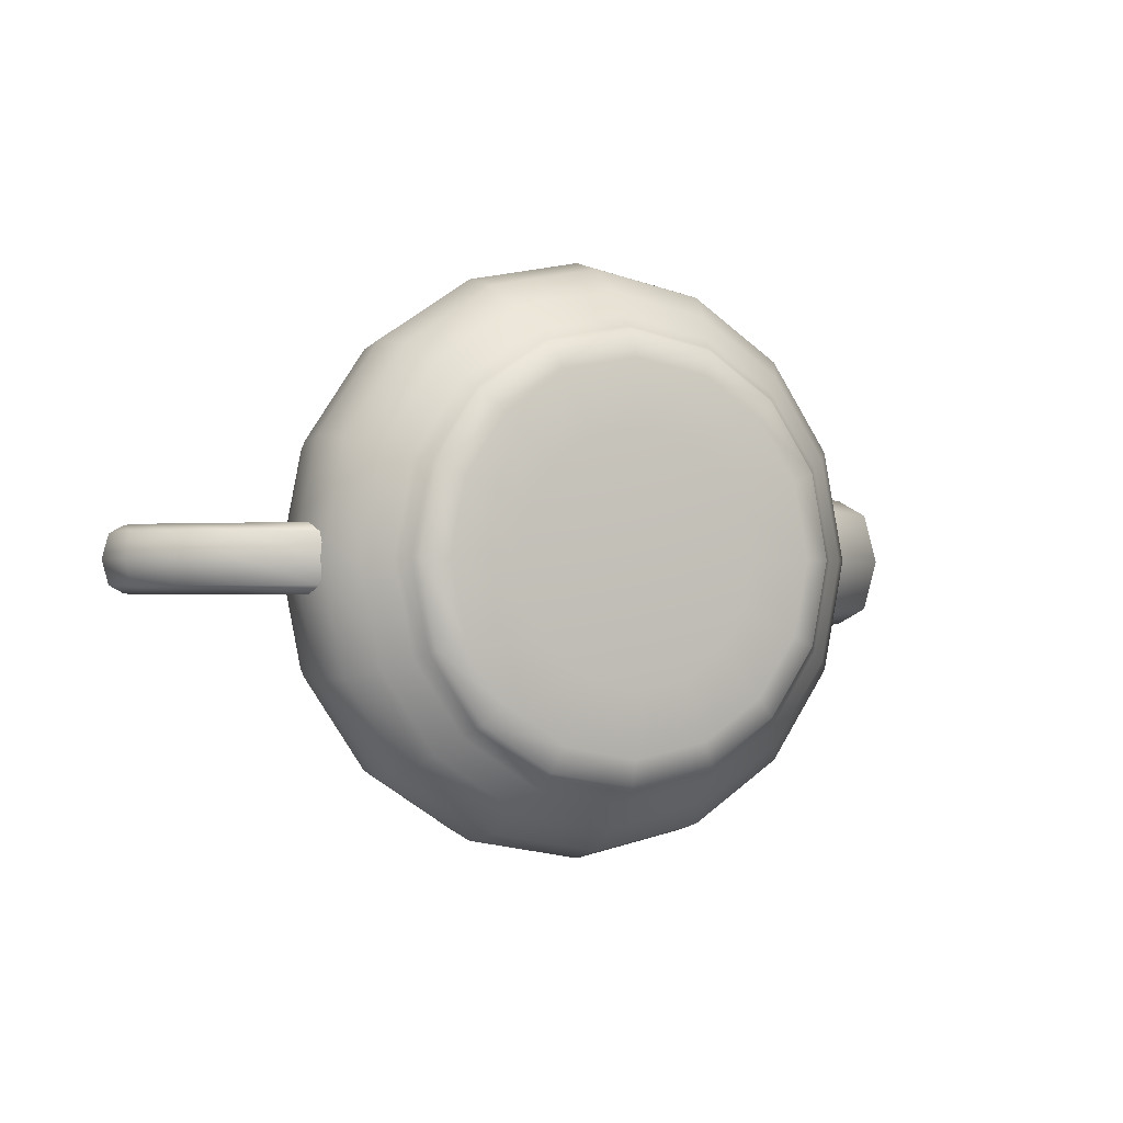
<metadata>
{"format":"obj","ext":"obj","renderer":"f3d","projection":"perspective","resolution":1024,"background":"white","views":[{"elev":-0.7,"azim":-25.9,"up":"+Z"}]}
</metadata>
<code>
v  27.52 47.59 -1.651
v  25.37 47.59 9.244
v  25.01 49.05 9.092
v  27.14 49.05 -1.651
v  25.43 49.54 9.269
v  27.59 49.54 -1.651
v  26.27 49.05 9.627
v  28.5 49.05 -1.651
v  27.2 47.59 10.02
v  29.51 47.59 -1.651
v  19.47 47.59 18.06
v  19.2 49.05 17.78
v  19.52 49.54 18.1
v  20.17 49.05 18.75
v  20.88 47.59 19.47
v  10.66 47.59 23.96
v  10.51 49.05 23.6
v  10.68 49.54 24.01
v  11.04 49.05 24.86
v  11.44 47.59 25.79
v  -0.2359 47.59 26.11
v  -0.2359 49.05 25.72
v  -0.2359 49.54 26.17
v  -0.2359 49.05 27.08
v  -0.2359 47.59 28.09
v  -11.88 47.59 23.96
v  -11.3 49.05 23.6
v  -11.25 49.54 24.01
v  -11.53 49.05 24.86
v  -11.91 47.59 25.79
v  -20.61 47.59 18.06
v  -19.95 49.05 17.78
v  -20.07 49.54 18.1
v  -20.65 49.05 18.75
v  -21.35 47.59 19.47
v  -26.09 47.59 9.244
v  -25.59 49.05 9.092
v  -25.93 49.54 9.269
v  -26.75 49.05 9.627
v  -27.67 47.59 10.02
v  -28 47.59 -1.651
v  -27.61 49.05 -1.651
v  -28.06 49.54 -1.651
v  -28.97 49.05 -1.651
v  -29.98 47.59 -1.651
v  -25.84 47.59 -12.55
v  -25.49 49.05 -12.39
v  -25.9 49.54 -12.57
v  -26.74 49.05 -12.93
v  -27.67 47.59 -13.32
v  -19.95 47.59 -21.36
v  -19.67 49.05 -21.09
v  -19.99 49.54 -21.4
v  -20.64 49.05 -22.05
v  -21.35 47.59 -22.77
v  -11.13 47.59 -27.26
v  -10.98 49.05 -26.9
v  -11.16 49.54 -27.32
v  -11.51 49.05 -28.16
v  -11.91 47.59 -29.09
v  -0.2359 47.59 -29.41
v  -0.2359 49.05 -29.02
v  -0.2359 49.54 -29.47
v  -0.2359 49.05 -30.39
v  -0.2359 47.59 -31.39
v  10.66 47.59 -27.26
v  10.51 49.05 -26.9
v  10.68 49.54 -27.32
v  11.04 49.05 -28.16
v  11.44 47.59 -29.09
v  19.47 47.59 -21.36
v  19.2 49.05 -21.09
v  19.52 49.54 -21.4
v  20.17 49.05 -22.05
v  20.88 47.59 -22.77
v  25.37 47.59 -12.55
v  25.01 49.05 -12.39
v  25.43 49.54 -12.57
v  26.27 49.05 -12.93
v  27.2 47.59 -13.32
v  30.56 39.8 11.45
v  33.15 39.8 -1.651
v  33.49 32.16 12.7
v  36.32 32.16 -1.651
v  35.56 24.79 13.58
v  38.57 24.79 -1.651
v  36.35 17.85 13.91
v  39.42 17.85 -1.651
v  23.47 39.8 22.05
v  25.72 32.16 24.31
v  27.32 24.79 25.9
v  27.92 17.85 26.5
v  12.87 39.8 29.14
v  14.11 32.16 32.07
v  14.99 24.79 34.15
v  15.33 17.85 34.93
v  -0.2359 39.8 31.73
v  -0.2359 32.16 34.91
v  -0.2359 24.79 37.15
v  -0.2359 17.85 38.01
v  -13.34 39.8 29.14
v  -14.58 32.16 32.07
v  -15.47 24.79 34.15
v  -15.8 17.85 34.93
v  -23.94 39.8 22.05
v  -26.19 32.16 24.31
v  -27.79 24.79 25.9
v  -28.39 17.85 26.5
v  -31.03 39.8 11.45
v  -33.96 32.16 12.7
v  -36.03 24.79 13.58
v  -36.82 17.85 13.91
v  -33.62 39.8 -1.651
v  -36.79 32.16 -1.651
v  -39.04 24.79 -1.651
v  -39.89 17.85 -1.651
v  -31.03 39.8 -14.75
v  -33.96 32.16 -16
v  -36.03 24.79 -16.88
v  -36.82 17.85 -17.22
v  -23.94 39.8 -25.35
v  -26.19 32.16 -27.61
v  -27.79 24.79 -29.2
v  -28.39 17.85 -29.81
v  -13.34 39.8 -32.45
v  -14.58 32.16 -35.38
v  -15.47 24.79 -37.45
v  -15.8 17.85 -38.23
v  -0.2359 39.8 -35.03
v  -0.2359 32.16 -38.21
v  -0.2359 24.79 -40.46
v  -0.2359 17.85 -41.31
v  12.87 39.8 -32.45
v  14.11 32.16 -35.38
v  14.99 24.79 -37.45
v  15.33 17.85 -38.23
v  23.47 39.8 -25.35
v  25.72 32.16 -27.61
v  27.32 24.79 -29.2
v  27.92 17.85 -29.81
v  30.56 39.8 -14.75
v  33.49 32.16 -16
v  35.56 24.79 -16.88
v  36.35 17.85 -17.22
v  34.92 11.97 13.31
v  37.87 11.97 -1.651
v  31.77 7.621 11.97
v  34.46 7.621 -1.651
v  28.63 4.67 10.63
v  31.06 4.67 -1.651
v  27.2 2.974 10.02
v  29.51 2.974 -1.651
v  26.82 11.97 25.4
v  24.4 7.621 22.99
v  21.98 4.67 20.57
v  20.88 2.974 19.47
v  14.72 11.97 33.5
v  13.38 7.621 30.36
v  12.05 4.67 27.21
v  11.44 2.974 25.79
v  -0.2359 11.97 36.46
v  -0.2359 7.621 33.05
v  -0.2359 4.67 29.64
v  -0.2359 2.974 28.09
v  -15.19 11.97 33.5
v  -13.86 7.621 30.36
v  -12.52 4.67 27.21
v  -11.91 2.974 25.79
v  -27.29 11.97 25.4
v  -24.87 7.621 22.99
v  -22.45 4.67 20.57
v  -21.35 2.974 19.47
v  -35.39 11.97 13.31
v  -32.25 7.621 11.97
v  -29.1 4.67 10.63
v  -27.67 2.974 10.02
v  -38.34 11.97 -1.651
v  -34.94 7.621 -1.651
v  -31.53 4.67 -1.651
v  -29.98 2.974 -1.651
v  -35.39 11.97 -16.61
v  -32.25 7.621 -15.27
v  -29.1 4.67 -13.93
v  -27.67 2.974 -13.32
v  -27.29 11.97 -28.71
v  -24.87 7.621 -26.29
v  -22.45 4.67 -23.87
v  -21.35 2.974 -22.77
v  -15.19 11.97 -36.8
v  -13.86 7.621 -33.66
v  -12.52 4.67 -30.52
v  -11.91 2.974 -29.09
v  -0.2359 11.97 -39.76
v  -0.2359 7.621 -36.35
v  -0.2359 4.67 -32.94
v  -0.2359 2.974 -31.39
v  14.72 11.97 -36.8
v  13.38 7.621 -33.66
v  12.05 4.67 -30.52
v  11.44 2.974 -29.09
v  26.82 11.97 -28.71
v  24.4 7.621 -26.29
v  21.98 4.67 -23.87
v  20.88 2.974 -22.77
v  34.92 11.97 -16.61
v  31.77 7.621 -15.27
v  28.63 4.67 -13.93
v  27.2 2.974 -13.32
v  26.58 1.882 9.758
v  28.83 1.882 -1.651
v  23.26 0.9294 8.345
v  25.23 0.9294 -1.651
v  15.05 0.2556 4.851
v  16.33 0.2556 -1.651
v  -0.2359 0 -1.651
v  20.4 1.882 18.99
v  17.85 0.9294 16.43
v  11.53 0.2556 10.11
v  11.17 1.882 25.16
v  9.76 0.9294 21.84
v  6.267 0.2556 13.63
v  -0.2359 1.882 27.42
v  -0.2359 0.9294 23.82
v  -0.2359 0.2556 14.92
v  -11.65 1.882 25.16
v  -10.23 0.9294 21.84
v  -6.739 0.2556 13.63
v  -20.87 1.882 18.99
v  -18.32 0.9294 16.43
v  -12 0.2556 10.11
v  -27.05 1.882 9.758
v  -23.73 0.9294 8.345
v  -15.52 0.2556 4.851
v  -29.3 1.882 -1.651
v  -25.7 0.9294 -1.651
v  -16.8 0.2556 -1.651
v  -27.05 1.882 -13.06
v  -23.73 0.9294 -11.65
v  -15.52 0.2556 -8.154
v  -20.87 1.882 -22.29
v  -18.32 0.9294 -19.73
v  -12 0.2556 -13.41
v  -11.65 1.882 -28.47
v  -10.23 0.9294 -25.14
v  -6.739 0.2556 -16.93
v  -0.2359 1.882 -30.72
v  -0.2359 0.9294 -27.12
v  -0.2359 0.2556 -18.22
v  11.17 1.882 -28.47
v  9.76 0.9294 -25.14
v  6.267 0.2556 -16.93
v  20.4 1.882 -22.29
v  17.85 0.9294 -19.73
v  11.53 0.2556 -13.41
v  26.58 1.882 -13.06
v  23.26 0.9294 -11.65
v  15.05 0.2556 -8.154
v  -31.96 40.15 -1.651
v  -31.65 40.85 1.695
v  -41.5 40.77 1.695
v  -41.22 40.08 -1.651
v  -48.73 40.2 1.695
v  -48.07 39.59 -1.651
v  -53.18 38.67 1.695
v  -52.32 38.27 -1.651
v  -54.7 35.69 1.695
v  -53.77 35.69 -1.651
v  -30.97 42.38 2.81
v  -42.11 42.28 2.81
v  -50.18 41.55 2.81
v  -55.09 39.56 2.81
v  -56.75 35.69 2.81
v  -30.29 43.92 1.695
v  -42.71 43.79 1.695
v  -51.63 42.89 1.695
v  -56.99 40.45 1.695
v  -58.79 35.69 1.695
v  -29.98 44.61 -1.651
v  -42.99 44.47 -1.651
v  -52.28 43.5 -1.651
v  -57.86 40.85 -1.651
v  -59.72 35.69 -1.651
v  -30.29 43.92 -4.997
v  -42.71 43.79 -4.997
v  -51.63 42.89 -4.997
v  -56.99 40.45 -4.997
v  -58.79 35.69 -4.997
v  -30.97 42.38 -6.112
v  -42.11 42.28 -6.112
v  -50.18 41.55 -6.112
v  -55.09 39.56 -6.112
v  -56.75 35.69 -6.112
v  -31.65 40.85 -4.997
v  -41.5 40.77 -4.997
v  -48.73 40.2 -4.997
v  -53.18 38.67 -4.997
v  -54.7 35.69 -4.997
v  -53.84 31.26 1.695
v  -53 31.65 -1.651
v  -51.15 26.17 1.695
v  -50.55 26.77 -1.651
v  -46.45 21.15 1.695
v  -46.24 21.89 -1.651
v  -39.58 16.92 1.695
v  -55.7 30.4 2.81
v  -52.47 24.86 2.81
v  -46.92 19.54 2.81
v  -38.9 14.87 2.81
v  -57.56 29.54 1.695
v  -53.79 23.55 1.695
v  -47.38 17.92 1.695
v  -38.22 12.83 1.695
v  -58.4 29.15 -1.651
v  -54.39 22.96 -1.651
v  -47.59 17.18 -1.651
v  -37.91 11.9 -1.651
v  -57.56 29.54 -4.997
v  -53.79 23.55 -4.997
v  -47.38 17.92 -4.997
v  -38.22 12.83 -4.997
v  -55.7 30.4 -6.112
v  -52.47 24.86 -6.112
v  -46.92 19.54 -6.112
v  -38.9 14.87 -6.112
v  -53.84 31.26 -4.997
v  -51.15 26.17 -4.997
v  -46.45 21.15 -4.997
v  -39.58 16.92 -4.997
v  33.47 28.26 -1.651
v  33.47 25.7 5.71
v  43.71 28.54 4.995
v  42.98 30.44 -1.651
v  48.03 34.59 3.424
v  47.1 35.69 -1.651
v  50.5 41.66 1.852
v  49.37 42.06 -1.651
v  55.16 47.59 1.137
v  53.3 47.59 -1.651
v  33.47 20.08 8.164
v  45.31 24.37 7.211
v  50.08 32.16 5.115
v  52.99 40.78 3.019
v  59.25 47.59 2.067
v  33.47 14.45 5.71
v  46.9 20.21 4.995
v  52.12 29.73 3.424
v  55.48 39.9 1.852
v  63.34 47.59 1.137
v  33.47 11.9 -1.651
v  47.63 18.31 -1.651
v  53.05 28.63 -1.651
v  56.62 39.5 -1.651
v  65.2 47.59 -1.651
v  33.47 14.45 -9.012
v  46.9 20.21 -8.298
v  52.12 29.73 -6.726
v  55.48 39.9 -5.154
v  63.34 47.59 -4.439
v  33.47 20.08 -11.47
v  45.31 24.37 -10.51
v  50.08 32.16 -8.418
v  52.99 40.78 -6.322
v  59.25 47.59 -5.369
v  33.47 25.7 -9.012
v  43.71 28.54 -8.298
v  48.03 34.59 -6.726
v  50.5 41.66 -5.154
v  55.16 47.59 -4.439
v  56.72 48.46 0.9629
v  54.73 48.42 -1.651
v  57.65 48.77 0.5795
v  55.78 48.7 -1.651
v  57.67 48.48 0.1961
v  56.09 48.42 -1.651
v  56.52 47.59 0.0218
v  55.28 47.59 -1.651
v  61.1 48.55 1.834
v  61.76 48.91 1.323
v  61.17 48.61 0.8118
v  59.25 47.59 0.5795
v  65.48 48.64 0.9629
v  65.87 49.06 0.5795
v  64.66 48.73 0.1961
v  61.97 47.59 0.0218
v  67.47 48.69 -1.651
v  67.74 49.12 -1.651
v  66.24 48.79 -1.651
v  63.21 47.59 -1.651
v  65.48 48.64 -4.265
v  65.87 49.06 -3.882
v  64.66 48.73 -3.498
v  61.97 47.59 -3.324
v  61.1 48.55 -5.137
v  61.76 48.91 -4.625
v  61.17 48.61 -4.114
v  59.25 47.59 -3.882
v  56.72 48.46 -4.265
v  57.65 48.77 -3.882
v  57.67 48.48 -3.498
v  56.52 47.59 -3.324
v  5.997 61.48 1.007
v  6.518 61.48 -1.651
v  -0.2359 62.46 -1.651
v  5.711 59.11 0.8844
v  6.208 59.11 -1.651
v  3.366 56.18 -0.1166
v  3.668 56.18 -1.651
v  3.422 53.54 -0.0947
v  3.73 53.54 -1.651
v  4.566 61.48 3.15
v  4.345 59.11 2.93
v  2.538 56.18 1.123
v  2.58 53.54 1.164
v  2.422 61.48 4.582
v  2.3 59.11 4.296
v  1.299 56.18 1.951
v  1.321 53.54 2.007
v  -0.2359 61.48 5.103
v  -0.2359 59.11 4.793
v  -0.2359 56.18 2.252
v  -0.2359 53.54 2.314
v  -2.894 61.48 4.582
v  -2.772 59.11 4.296
v  -1.77 56.18 1.951
v  -1.792 53.54 2.007
v  -5.037 61.48 3.15
v  -4.817 59.11 2.93
v  -3.01 56.18 1.123
v  -3.051 53.54 1.164
v  -6.469 61.48 1.007
v  -6.183 59.11 0.8844
v  -3.838 56.18 -0.1166
v  -3.894 53.54 -0.0947
v  -6.99 61.48 -1.651
v  -6.68 59.11 -1.651
v  -4.139 56.18 -1.651
v  -4.202 53.54 -1.651
v  -6.469 61.48 -4.309
v  -6.183 59.11 -4.187
v  -3.838 56.18 -3.186
v  -3.894 53.54 -3.208
v  -5.037 61.48 -6.453
v  -4.817 59.11 -6.232
v  -3.01 56.18 -4.425
v  -3.051 53.54 -4.467
v  -2.894 61.48 -7.884
v  -2.772 59.11 -7.598
v  -1.77 56.18 -5.253
v  -1.792 53.54 -5.309
v  -0.2359 61.48 -8.405
v  -0.2359 59.11 -8.095
v  -0.2359 56.18 -5.555
v  -0.2359 53.54 -5.617
v  2.422 61.48 -7.884
v  2.3 59.11 -7.598
v  1.299 56.18 -5.253
v  1.321 53.54 -5.309
v  4.566 61.48 -6.453
v  4.345 59.11 -6.232
v  2.538 56.18 -4.425
v  2.58 53.54 -4.467
v  5.997 61.48 -4.309
v  5.711 59.11 -4.187
v  3.366 56.18 -3.186
v  3.422 53.54 -3.208
v  8.11 51.77 1.9
v  8.811 51.77 -1.651
v  14.85 50.56 4.769
v  16.12 50.56 -1.651
v  20.91 49.35 7.347
v  22.69 49.35 -1.651
v  23.54 47.59 8.466
v  25.54 47.59 -1.651
v  6.187 51.77 4.772
v  11.38 50.56 9.963
v  16.04 49.35 14.63
v  18.07 47.59 16.65
v  3.315 51.77 6.694
v  6.185 50.56 13.44
v  8.763 49.35 19.5
v  9.881 47.59 22.13
v  -0.2359 51.77 7.395
v  -0.2359 50.56 14.71
v  -0.2359 49.35 21.28
v  -0.2359 47.59 24.13
v  -3.787 51.77 6.694
v  -6.657 50.56 13.44
v  -9.234 49.35 19.5
v  -10.35 47.59 22.13
v  -6.659 51.77 4.772
v  -11.85 50.56 9.963
v  -16.51 49.35 14.63
v  -18.54 47.59 16.65
v  -8.581 51.77 1.9
v  -15.33 50.56 4.769
v  -21.39 49.35 7.347
v  -24.01 47.59 8.466
v  -9.282 51.77 -1.651
v  -16.59 50.56 -1.651
v  -23.16 49.35 -1.651
v  -26.01 47.59 -1.651
v  -8.581 51.77 -5.202
v  -15.33 50.56 -8.072
v  -21.39 49.35 -10.65
v  -24.01 47.59 -11.77
v  -6.659 51.77 -8.074
v  -11.85 50.56 -13.27
v  -16.51 49.35 -17.93
v  -18.54 47.59 -19.95
v  -3.787 51.77 -9.997
v  -6.657 50.56 -16.74
v  -9.234 49.35 -22.8
v  -10.35 47.59 -25.43
v  -0.2359 51.77 -10.7
v  -0.2359 50.56 -18.01
v  -0.2359 49.35 -24.58
v  -0.2359 47.59 -27.43
v  3.315 51.77 -9.997
v  6.185 50.56 -16.74
v  8.763 49.35 -22.8
v  9.881 47.59 -25.43
v  6.187 51.77 -8.074
v  11.38 50.56 -13.27
v  16.04 49.35 -17.93
v  18.07 47.59 -19.95
v  8.11 51.77 -5.202
v  14.85 50.56 -8.072
v  20.91 49.35 -10.65
v  23.54 47.59 -11.77
o Teapot001
g Teapot001
f 1 2 3 4
f 4 3 5 6
f 6 5 7 8
f 8 7 9 10
f 2 11 12 3
f 3 12 13 5
f 5 13 14 7
f 7 14 15 9
f 11 16 17 12
f 12 17 18 13
f 13 18 19 14
f 14 19 20 15
f 16 21 22 17
f 17 22 23 18
f 18 23 24 19
f 19 24 25 20
f 21 26 27 22
f 22 27 28 23
f 23 28 29 24
f 24 29 30 25
f 26 31 32 27
f 27 32 33 28
f 28 33 34 29
f 29 34 35 30
f 31 36 37 32
f 32 37 38 33
f 33 38 39 34
f 34 39 40 35
f 36 41 42 37
f 37 42 43 38
f 38 43 44 39
f 39 44 45 40
f 41 46 47 42
f 42 47 48 43
f 43 48 49 44
f 44 49 50 45
f 46 51 52 47
f 47 52 53 48
f 48 53 54 49
f 49 54 55 50
f 51 56 57 52
f 52 57 58 53
f 53 58 59 54
f 54 59 60 55
f 56 61 62 57
f 57 62 63 58
f 58 63 64 59
f 59 64 65 60
f 61 66 67 62
f 62 67 68 63
f 63 68 69 64
f 64 69 70 65
f 66 71 72 67
f 67 72 73 68
f 68 73 74 69
f 69 74 75 70
f 71 76 77 72
f 72 77 78 73
f 73 78 79 74
f 74 79 80 75
f 76 1 4 77
f 77 4 6 78
f 78 6 8 79
f 79 8 10 80
f 10 9 81 82
f 82 81 83 84
f 84 83 85 86
f 86 85 87 88
f 9 15 89 81
f 81 89 90 83
f 83 90 91 85
f 85 91 92 87
f 15 20 93 89
f 89 93 94 90
f 90 94 95 91
f 91 95 96 92
f 20 25 97 93
f 93 97 98 94
f 94 98 99 95
f 95 99 100 96
f 25 30 101 97
f 97 101 102 98
f 98 102 103 99
f 99 103 104 100
f 30 35 105 101
f 101 105 106 102
f 102 106 107 103
f 103 107 108 104
f 35 40 109 105
f 105 109 110 106
f 106 110 111 107
f 107 111 112 108
f 40 45 113 109
f 109 113 114 110
f 110 114 115 111
f 111 115 116 112
f 45 50 117 113
f 113 117 118 114
f 114 118 119 115
f 115 119 120 116
f 50 55 121 117
f 117 121 122 118
f 118 122 123 119
f 119 123 124 120
f 55 60 125 121
f 121 125 126 122
f 122 126 127 123
f 123 127 128 124
f 60 65 129 125
f 125 129 130 126
f 126 130 131 127
f 127 131 132 128
f 65 70 133 129
f 129 133 134 130
f 130 134 135 131
f 131 135 136 132
f 70 75 137 133
f 133 137 138 134
f 134 138 139 135
f 135 139 140 136
f 75 80 141 137
f 137 141 142 138
f 138 142 143 139
f 139 143 144 140
f 80 10 82 141
f 141 82 84 142
f 142 84 86 143
f 143 86 88 144
f 88 87 145 146
f 146 145 147 148
f 148 147 149 150
f 150 149 151 152
f 87 92 153 145
f 145 153 154 147
f 147 154 155 149
f 149 155 156 151
f 92 96 157 153
f 153 157 158 154
f 154 158 159 155
f 155 159 160 156
f 96 100 161 157
f 157 161 162 158
f 158 162 163 159
f 159 163 164 160
f 100 104 165 161
f 161 165 166 162
f 162 166 167 163
f 163 167 168 164
f 104 108 169 165
f 165 169 170 166
f 166 170 171 167
f 167 171 172 168
f 108 112 173 169
f 169 173 174 170
f 170 174 175 171
f 171 175 176 172
f 112 116 177 173
f 173 177 178 174
f 174 178 179 175
f 175 179 180 176
f 116 120 181 177
f 177 181 182 178
f 178 182 183 179
f 179 183 184 180
f 120 124 185 181
f 181 185 186 182
f 182 186 187 183
f 183 187 188 184
f 124 128 189 185
f 185 189 190 186
f 186 190 191 187
f 187 191 192 188
f 128 132 193 189
f 189 193 194 190
f 190 194 195 191
f 191 195 196 192
f 132 136 197 193
f 193 197 198 194
f 194 198 199 195
f 195 199 200 196
f 136 140 201 197
f 197 201 202 198
f 198 202 203 199
f 199 203 204 200
f 140 144 205 201
f 201 205 206 202
f 202 206 207 203
f 203 207 208 204
f 144 88 146 205
f 205 146 148 206
f 206 148 150 207
f 207 150 152 208
f 152 151 209 210
f 210 209 211 212
f 212 211 213 214
f 214 213 215
f 151 156 216 209
f 209 216 217 211
f 211 217 218 213
f 213 218 215
f 156 160 219 216
f 216 219 220 217
f 217 220 221 218
f 218 221 215
f 160 164 222 219
f 219 222 223 220
f 220 223 224 221
f 221 224 215
f 164 168 225 222
f 222 225 226 223
f 223 226 227 224
f 224 227 215
f 168 172 228 225
f 225 228 229 226
f 226 229 230 227
f 227 230 215
f 172 176 231 228
f 228 231 232 229
f 229 232 233 230
f 230 233 215
f 176 180 234 231
f 231 234 235 232
f 232 235 236 233
f 233 236 215
f 180 184 237 234
f 234 237 238 235
f 235 238 239 236
f 236 239 215
f 184 188 240 237
f 237 240 241 238
f 238 241 242 239
f 239 242 215
f 188 192 243 240
f 240 243 244 241
f 241 244 245 242
f 242 245 215
f 192 196 246 243
f 243 246 247 244
f 244 247 248 245
f 245 248 215
f 196 200 249 246
f 246 249 250 247
f 247 250 251 248
f 248 251 215
f 200 204 252 249
f 249 252 253 250
f 250 253 254 251
f 251 254 215
f 204 208 255 252
f 252 255 256 253
f 253 256 257 254
f 254 257 215
f 208 152 210 255
f 255 210 212 256
f 256 212 214 257
f 257 214 215
f 258 259 260 261
f 261 260 262 263
f 263 262 264 265
f 265 264 266 267
f 259 268 269 260
f 260 269 270 262
f 262 270 271 264
f 264 271 272 266
f 268 273 274 269
f 269 274 275 270
f 270 275 276 271
f 271 276 277 272
f 273 278 279 274
f 274 279 280 275
f 275 280 281 276
f 276 281 282 277
f 278 283 284 279
f 279 284 285 280
f 280 285 286 281
f 281 286 287 282
f 283 288 289 284
f 284 289 290 285
f 285 290 291 286
f 286 291 292 287
f 288 293 294 289
f 289 294 295 290
f 290 295 296 291
f 291 296 297 292
f 293 258 261 294
f 294 261 263 295
f 295 263 265 296
f 296 265 267 297
f 267 266 298 299
f 299 298 300 301
f 301 300 302 303
f 303 302 304 116
f 266 272 305 298
f 298 305 306 300
f 300 306 307 302
f 302 307 308 304
f 272 277 309 305
f 305 309 310 306
f 306 310 311 307
f 307 311 312 308
f 277 282 313 309
f 309 313 314 310
f 310 314 315 311
f 311 315 316 312
f 282 287 317 313
f 313 317 318 314
f 314 318 319 315
f 315 319 320 316
f 287 292 321 317
f 317 321 322 318
f 318 322 323 319
f 319 323 324 320
f 292 297 325 321
f 321 325 326 322
f 322 326 327 323
f 323 327 328 324
f 297 267 299 325
f 325 299 301 326
f 326 301 303 327
f 327 303 116 328
f 329 330 331 332
f 332 331 333 334
f 334 333 335 336
f 336 335 337 338
f 330 339 340 331
f 331 340 341 333
f 333 341 342 335
f 335 342 343 337
f 339 344 345 340
f 340 345 346 341
f 341 346 347 342
f 342 347 348 343
f 344 349 350 345
f 345 350 351 346
f 346 351 352 347
f 347 352 353 348
f 349 354 355 350
f 350 355 356 351
f 351 356 357 352
f 352 357 358 353
f 354 359 360 355
f 355 360 361 356
f 356 361 362 357
f 357 362 363 358
f 359 364 365 360
f 360 365 366 361
f 361 366 367 362
f 362 367 368 363
f 364 329 332 365
f 365 332 334 366
f 366 334 336 367
f 367 336 338 368
f 338 337 369 370
f 370 369 371 372
f 372 371 373 374
f 374 373 375 376
f 337 343 377 369
f 369 377 378 371
f 371 378 379 373
f 373 379 380 375
f 343 348 381 377
f 377 381 382 378
f 378 382 383 379
f 379 383 384 380
f 348 353 385 381
f 381 385 386 382
f 382 386 387 383
f 383 387 388 384
f 353 358 389 385
f 385 389 390 386
f 386 390 391 387
f 387 391 392 388
f 358 363 393 389
f 389 393 394 390
f 390 394 395 391
f 391 395 396 392
f 363 368 397 393
f 393 397 398 394
f 394 398 399 395
f 395 399 400 396
f 368 338 370 397
f 397 370 372 398
f 398 372 374 399
f 399 374 376 400
f 401 402 403
f 402 401 404 405
f 405 404 406 407
f 407 406 408 409
f 410 401 403
f 401 410 411 404
f 404 411 412 406
f 406 412 413 408
f 414 410 403
f 410 414 415 411
f 411 415 416 412
f 412 416 417 413
f 418 414 403
f 414 418 419 415
f 415 419 420 416
f 416 420 421 417
f 422 418 403
f 418 422 423 419
f 419 423 424 420
f 420 424 425 421
f 426 422 403
f 422 426 427 423
f 423 427 428 424
f 424 428 429 425
f 430 426 403
f 426 430 431 427
f 427 431 432 428
f 428 432 433 429
f 434 430 403
f 430 434 435 431
f 431 435 436 432
f 432 436 437 433
f 438 434 403
f 434 438 439 435
f 435 439 440 436
f 436 440 441 437
f 442 438 403
f 438 442 443 439
f 439 443 444 440
f 440 444 445 441
f 446 442 403
f 442 446 447 443
f 443 447 448 444
f 444 448 449 445
f 450 446 403
f 446 450 451 447
f 447 451 452 448
f 448 452 453 449
f 454 450 403
f 450 454 455 451
f 451 455 456 452
f 452 456 457 453
f 458 454 403
f 454 458 459 455
f 455 459 460 456
f 456 460 461 457
f 462 458 403
f 458 462 463 459
f 459 463 464 460
f 460 464 465 461
f 402 462 403
f 462 402 405 463
f 463 405 407 464
f 464 407 409 465
f 409 408 466 467
f 467 466 468 469
f 469 468 470 471
f 471 470 472 473
f 408 413 474 466
f 466 474 475 468
f 468 475 476 470
f 470 476 477 472
f 413 417 478 474
f 474 478 479 475
f 475 479 480 476
f 476 480 481 477
f 417 421 482 478
f 478 482 483 479
f 479 483 484 480
f 480 484 485 481
f 421 425 486 482
f 482 486 487 483
f 483 487 488 484
f 484 488 489 485
f 425 429 490 486
f 486 490 491 487
f 487 491 492 488
f 488 492 493 489
f 429 433 494 490
f 490 494 495 491
f 491 495 496 492
f 492 496 497 493
f 433 437 498 494
f 494 498 499 495
f 495 499 500 496
f 496 500 501 497
f 437 441 502 498
f 498 502 503 499
f 499 503 504 500
f 500 504 505 501
f 441 445 506 502
f 502 506 507 503
f 503 507 508 504
f 504 508 509 505
f 445 449 510 506
f 506 510 511 507
f 507 511 512 508
f 508 512 513 509
f 449 453 514 510
f 510 514 515 511
f 511 515 516 512
f 512 516 517 513
f 453 457 518 514
f 514 518 519 515
f 515 519 520 516
f 516 520 521 517
f 457 461 522 518
f 518 522 523 519
f 519 523 524 520
f 520 524 525 521
f 461 465 526 522
f 522 526 527 523
f 523 527 528 524
f 524 528 529 525
f 465 409 467 526
f 526 467 469 527
f 527 469 471 528
f 528 471 473 529

</code>
